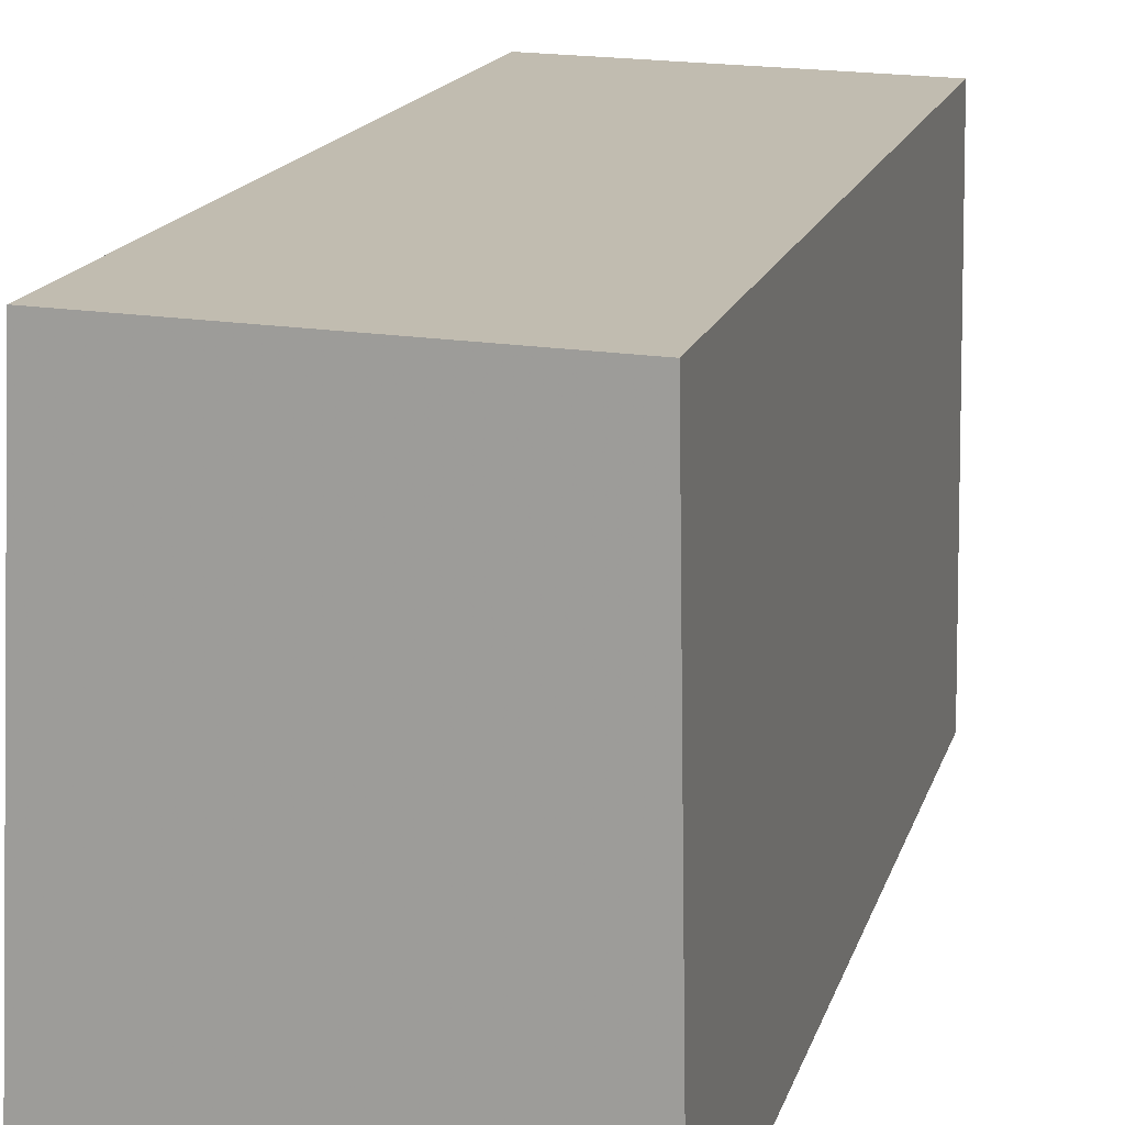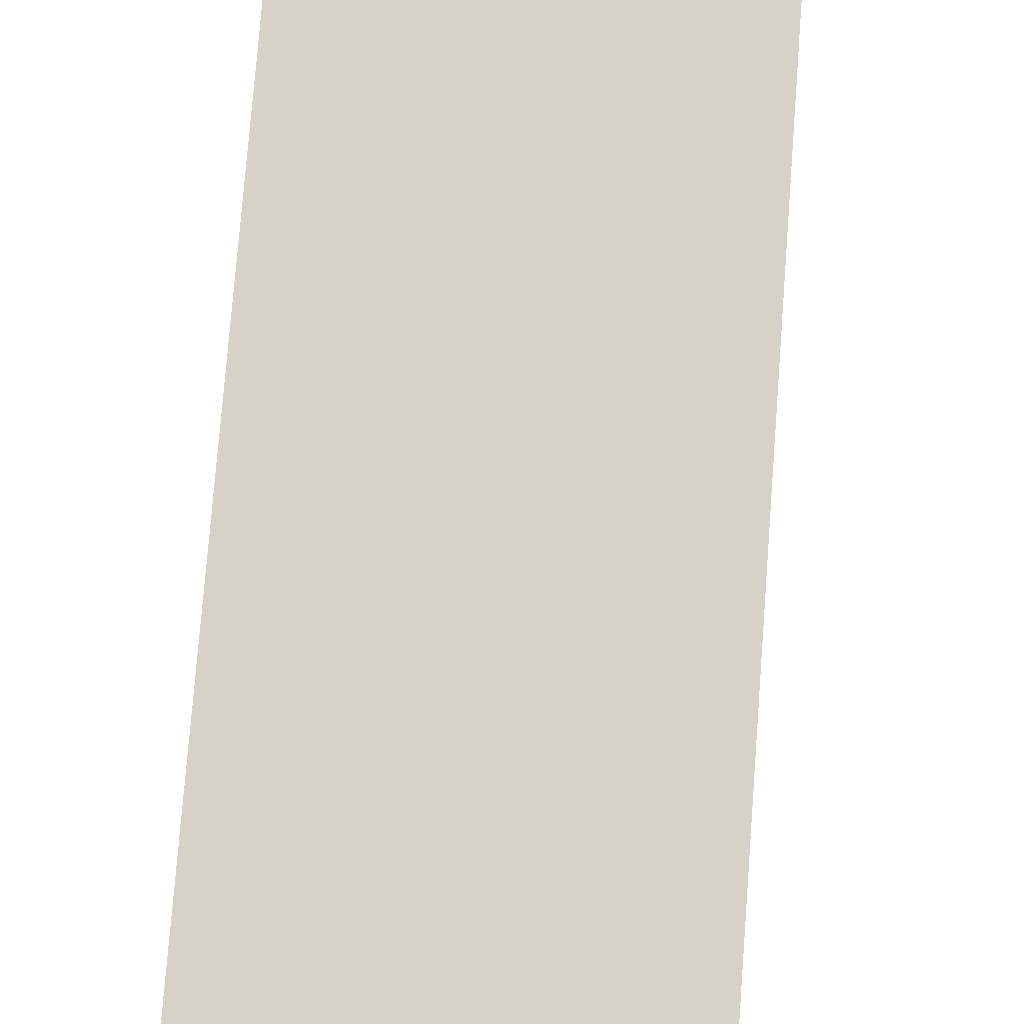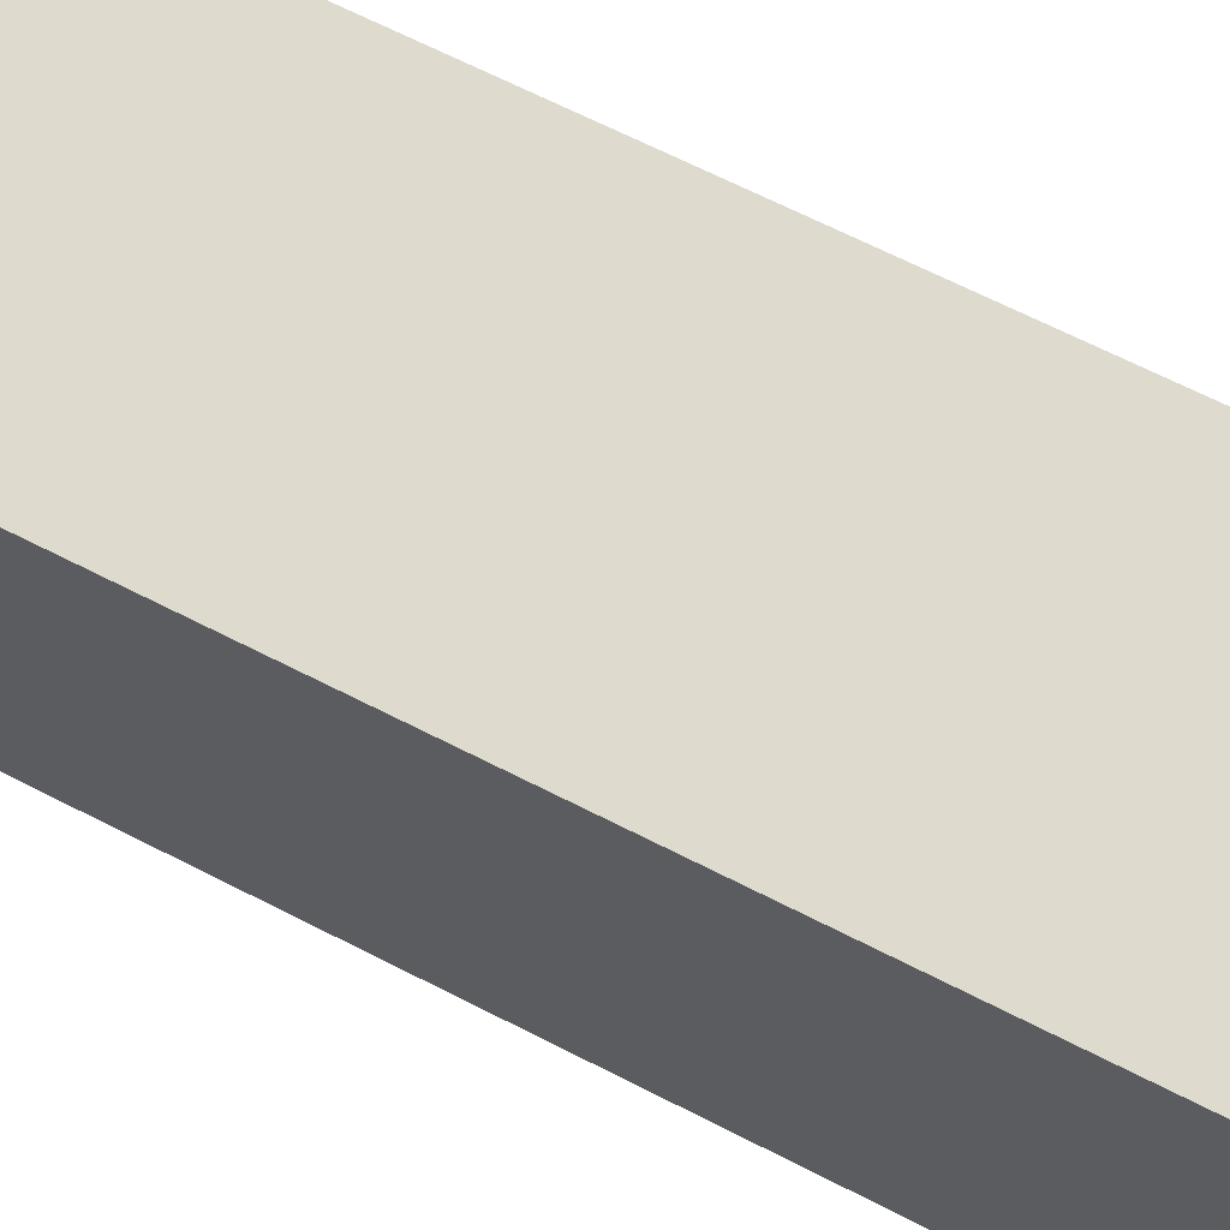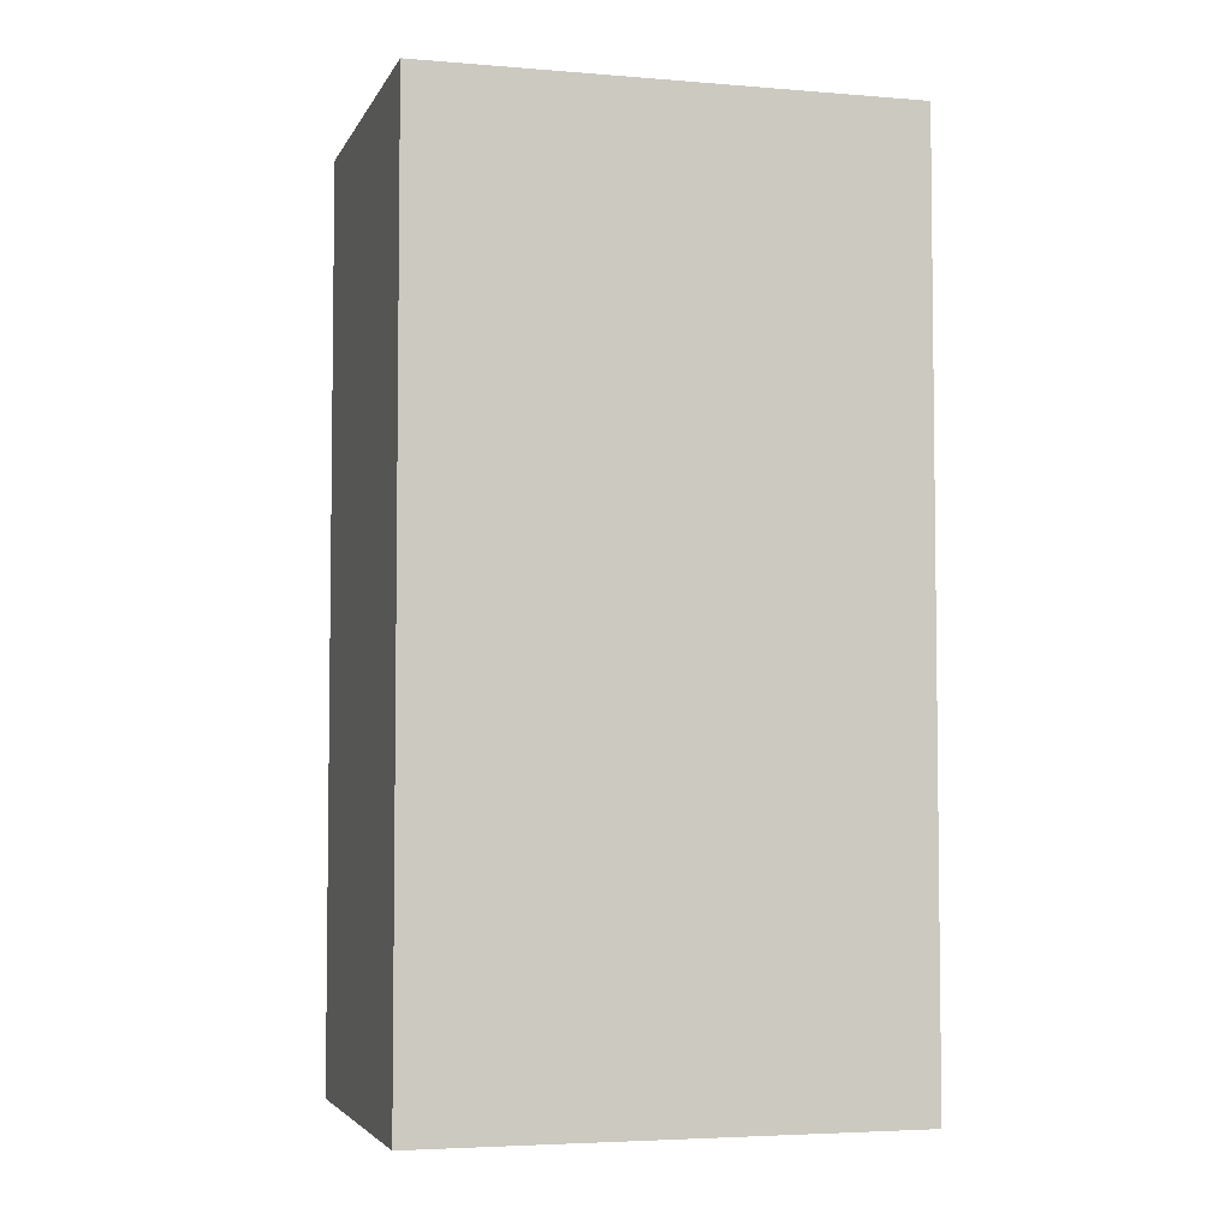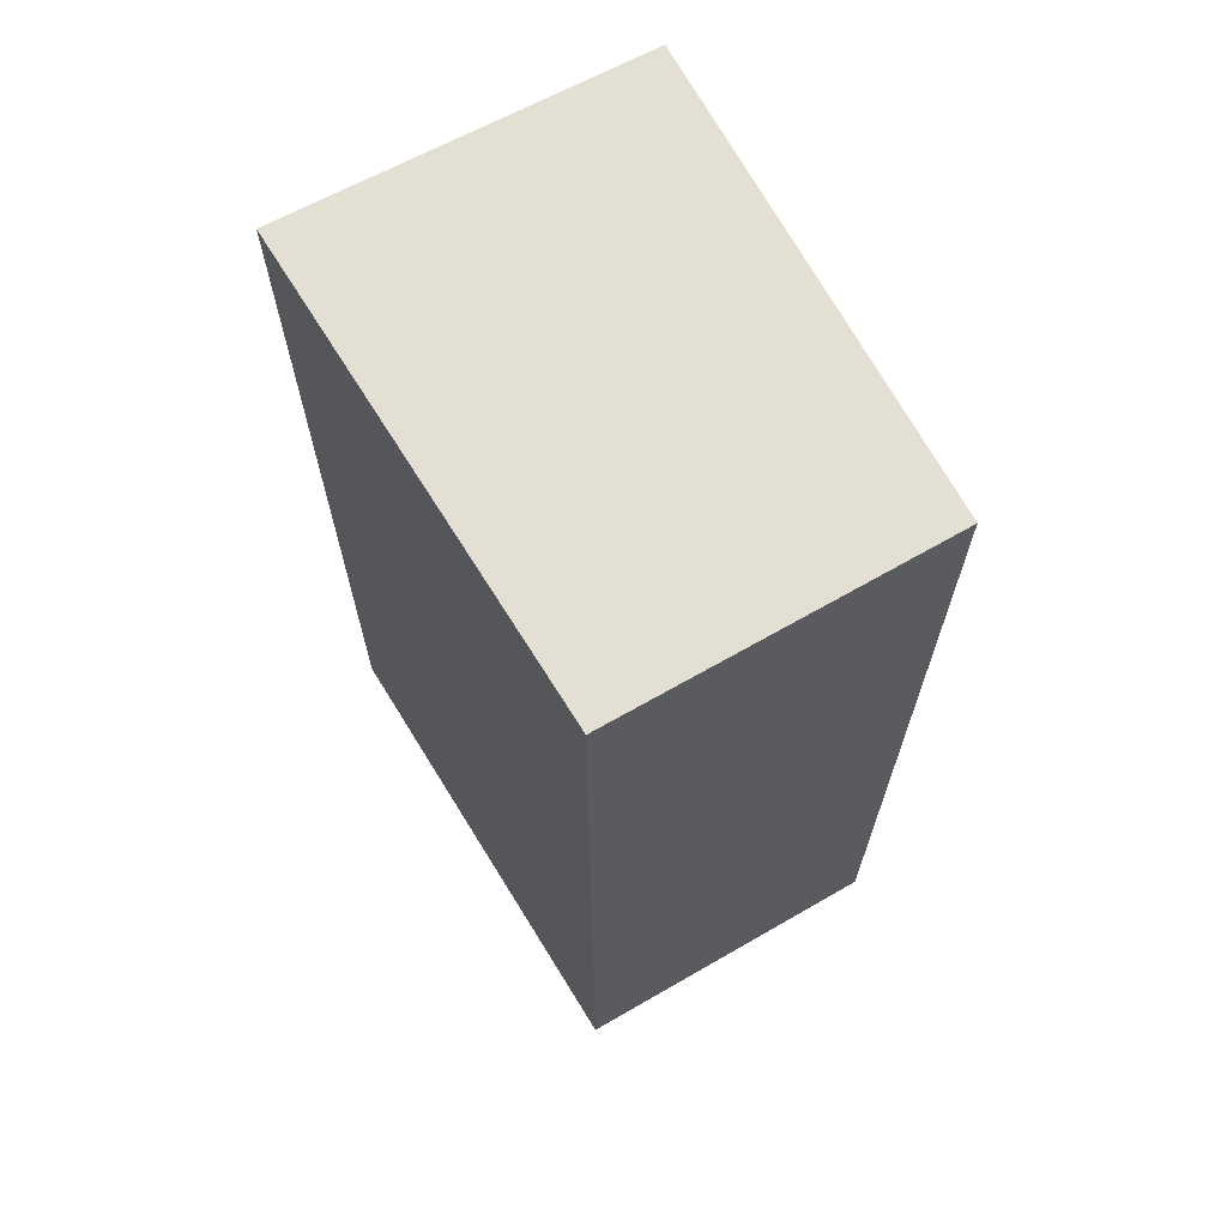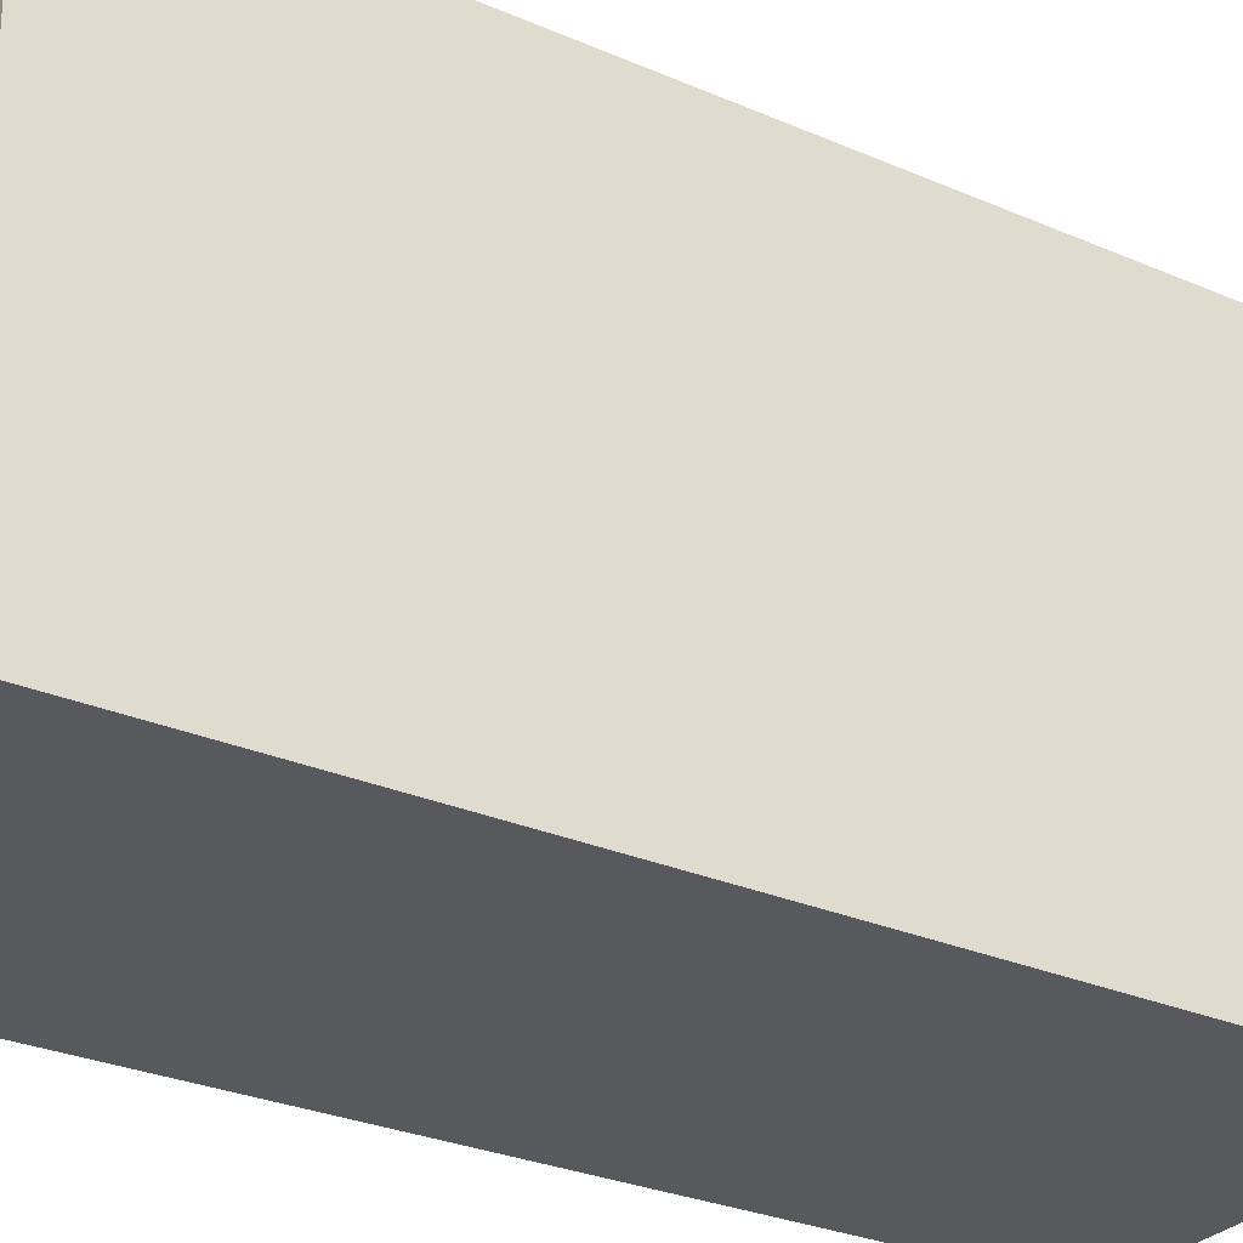
<metadata>
{"format":"obj","ext":"obj","renderer":"f3d","projection":"perspective","resolution":1024,"background":"white","views":[{"elev":16.1,"azim":-165.5,"up":"+Y"},{"elev":77.7,"azim":4.4,"up":"+Y"},{"elev":69.8,"azim":-63.3,"up":"+Y"},{"elev":-4.4,"azim":-105.4,"up":"+Z"},{"elev":66.7,"azim":151.3,"up":"+Z"},{"elev":-29.1,"azim":57.3,"up":"+Y"}]}
</metadata>
<code>
v -0.001504 0.1042 0.2496
v 0 0.07515 0.2496
v 0 0.07515 0.1953
v -0.02106 0.1038 0.1953
v -0.02154 0.07515 0.2496
v -0.001504 0.1042 0.1953
v -0.02106 0.1038 0.2496
v -0.02154 0.07515 0.1953
f 1 2 3
f 5 2 1
f 6 1 3
f 6 3 4
f 6 4 1
f 7 5 1
f 7 1 4
f 7 4 5
f 8 5 4
f 8 4 3
f 8 3 2
f 8 2 5

</code>
